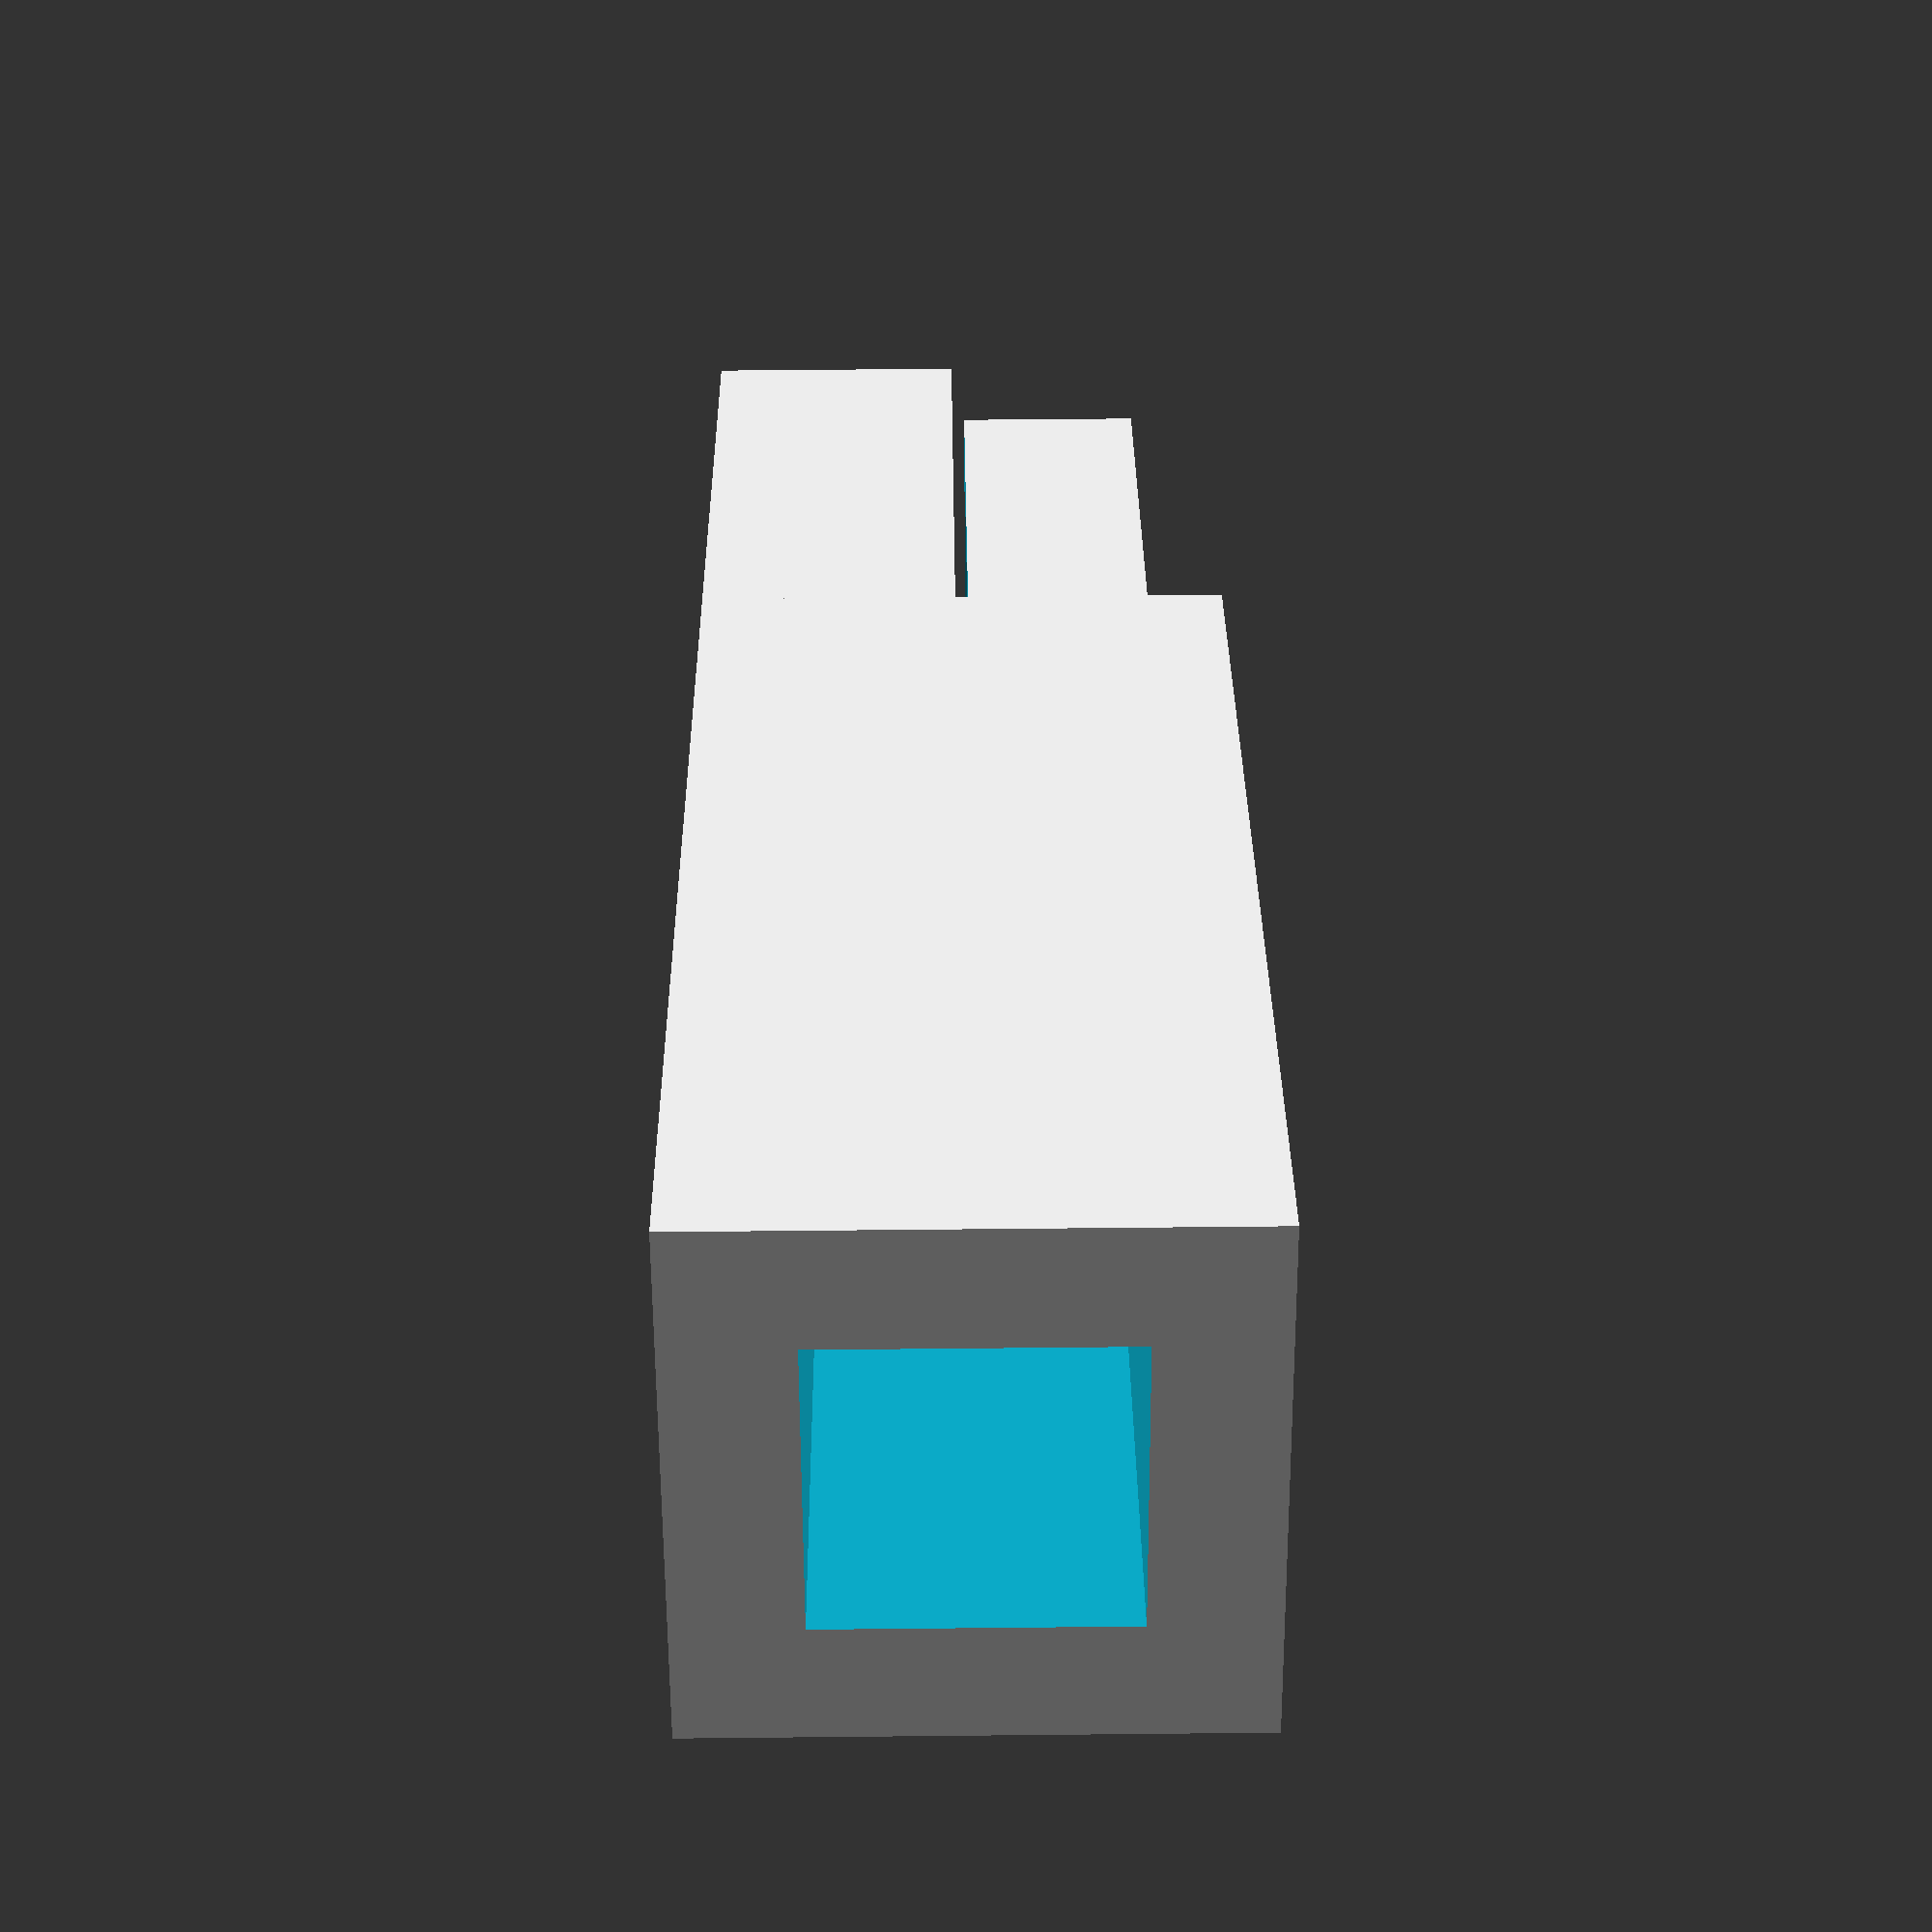
<openscad>
// CSG.scad - Basic example of CSG usage

thinwall=0.8;
backwall=1.7;
cupdepth=8.25;
cupwidth=7.6;
margin=0.2;
backdepth=16.6;

// Square pipe, from origo
module sqpipe(d, w, h, wall) {
    difference() {
        cube([d,w,h]);
        translate([-wall,wall,wall]) {
            cube([d+2*wall,w-2*wall,h-2*wall]);
        }
    }
}

// PowerPolish contact cup, centered on y axis and nudged on z axis
module pole(d, w, h, wall) {
    difference() {
        // Outer
        translate([0,-w/2,0]) {
            cube([d,w,h]);
        }
        // Inner
        translate([-thinwall,-w/2+wall,-wall]) {
            cube([d,w-2*wall,h]);
        }
    }
}

union() {
    // Front part
    difference() {
        union() {
            // Upper part
            pole(cupdepth+thinwall, cupwidth, cupwidth/2, thinwall, gap);
            // Lower part
            rotate([180,0,180]) {
                translate([-(cupdepth+thinwall),0,0]) {
                    pole(cupdepth+thinwall, cupwidth-2*thinwall-margin, cupwidth/2-thinwall-margin, thinwall);
                }
            }
        }
        cube([2*cupdepth,cupwidth+margin,margin], center=true);
    }

    // Back part
    translate([cupdepth,-cupwidth/2,-cupwidth/2]) {
        sqpipe(backdepth, cupwidth, cupwidth, backwall);
    }
}

</openscad>
<views>
elev=122.3 azim=153.0 roll=90.6 proj=p view=wireframe
</views>
